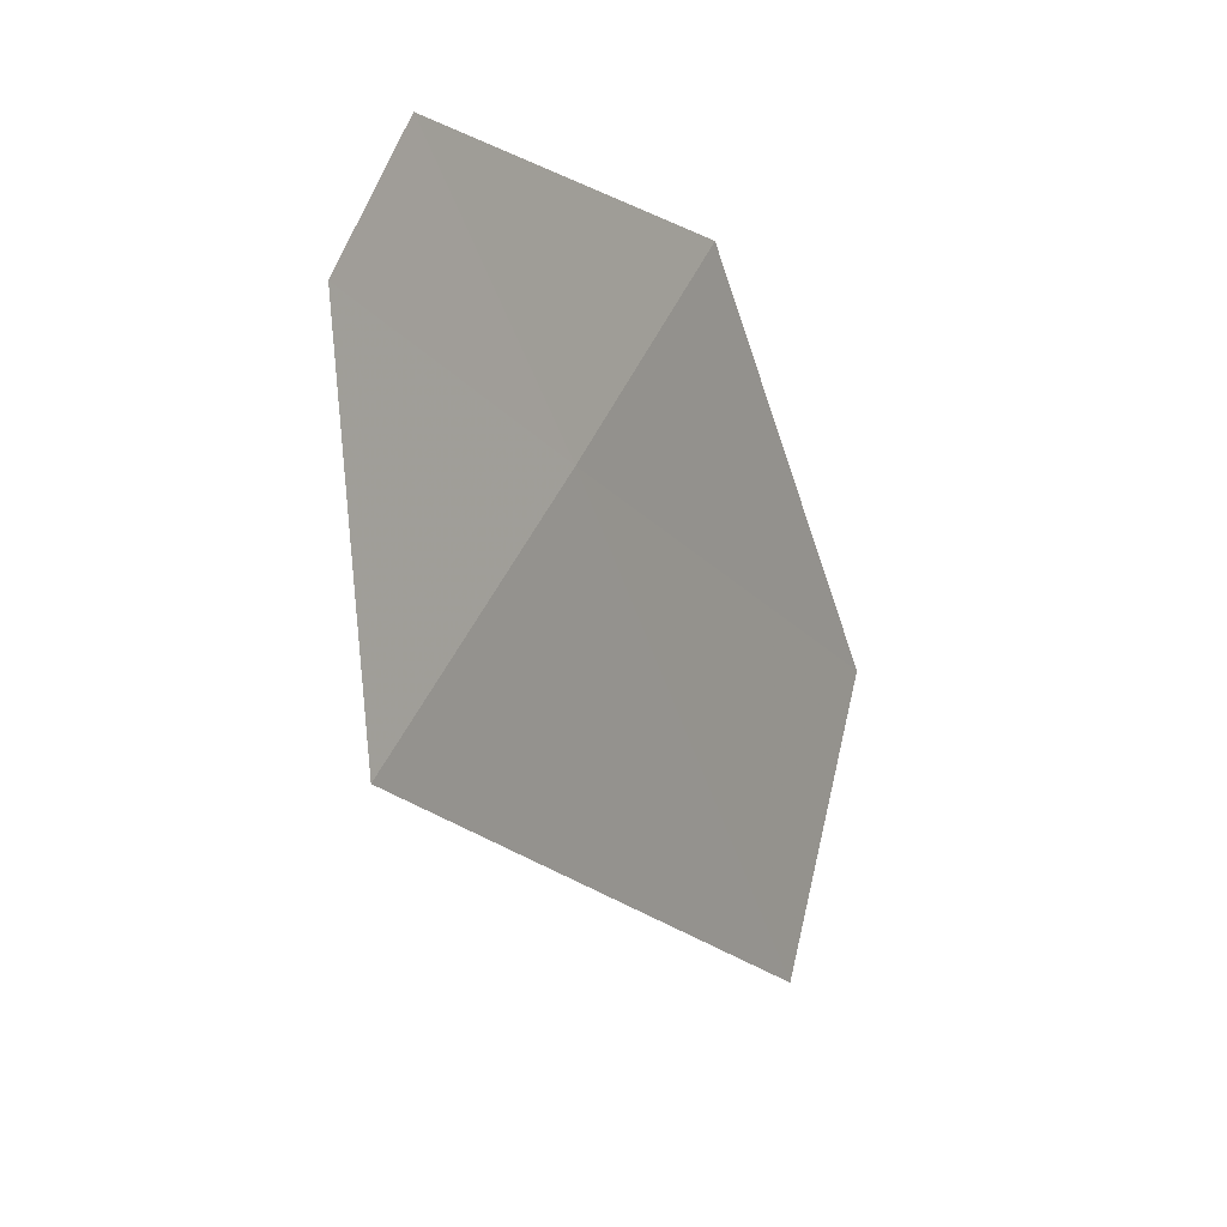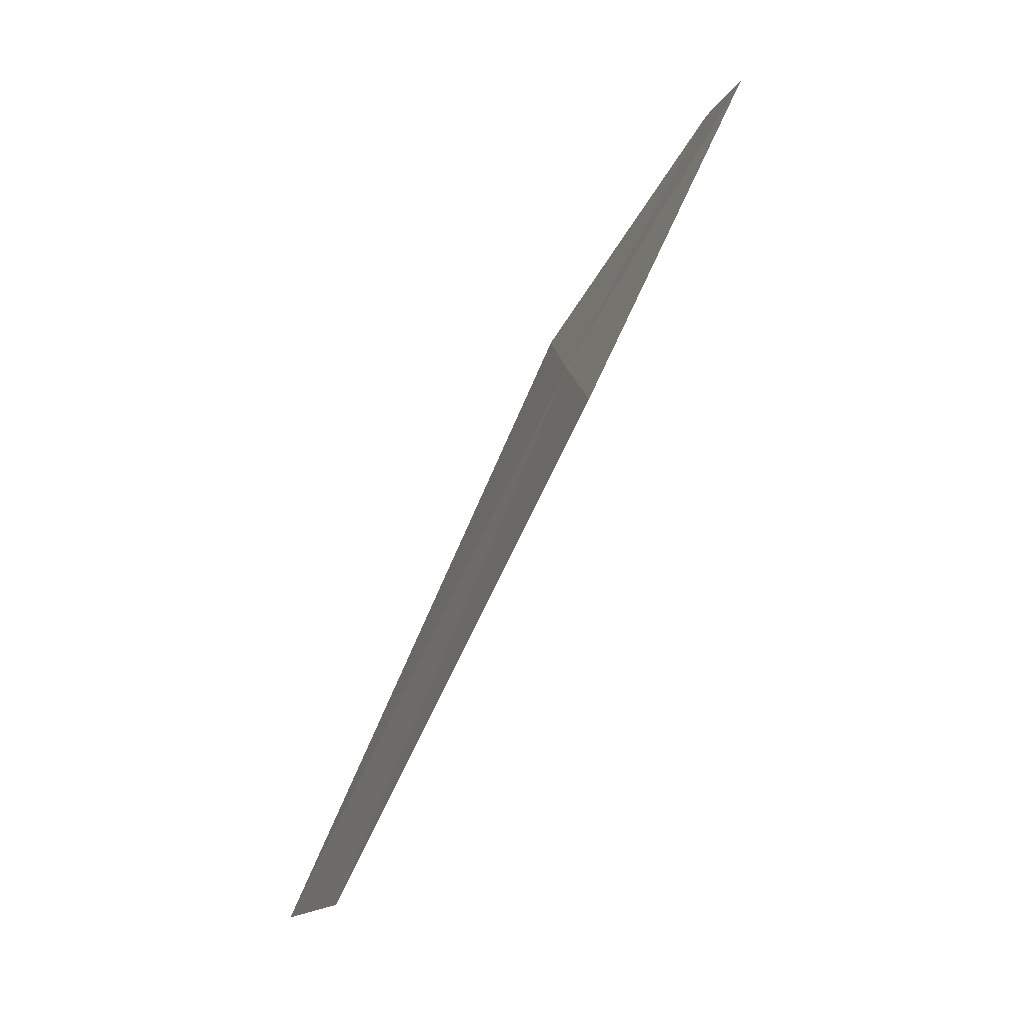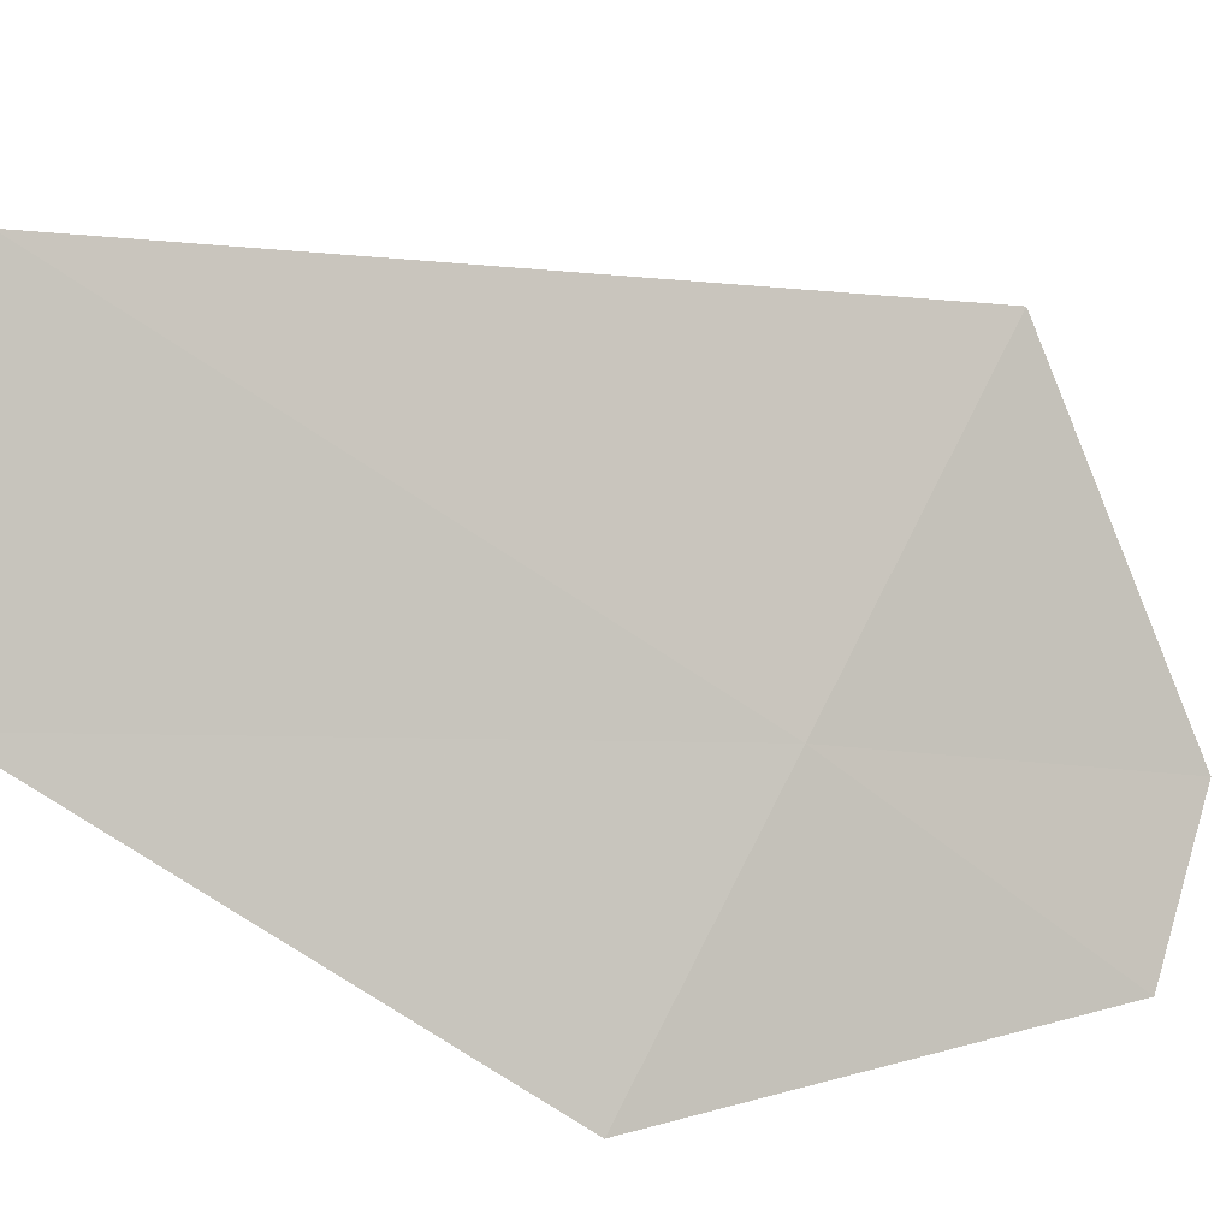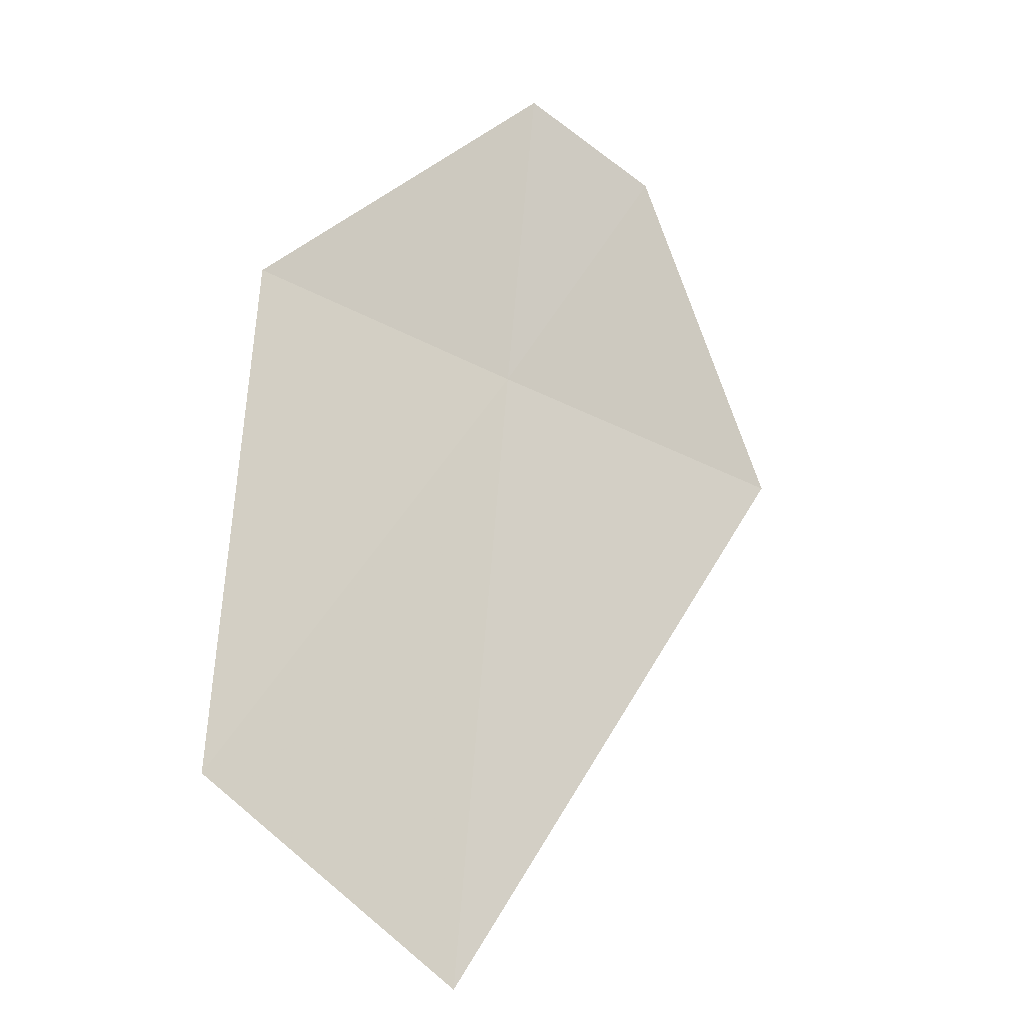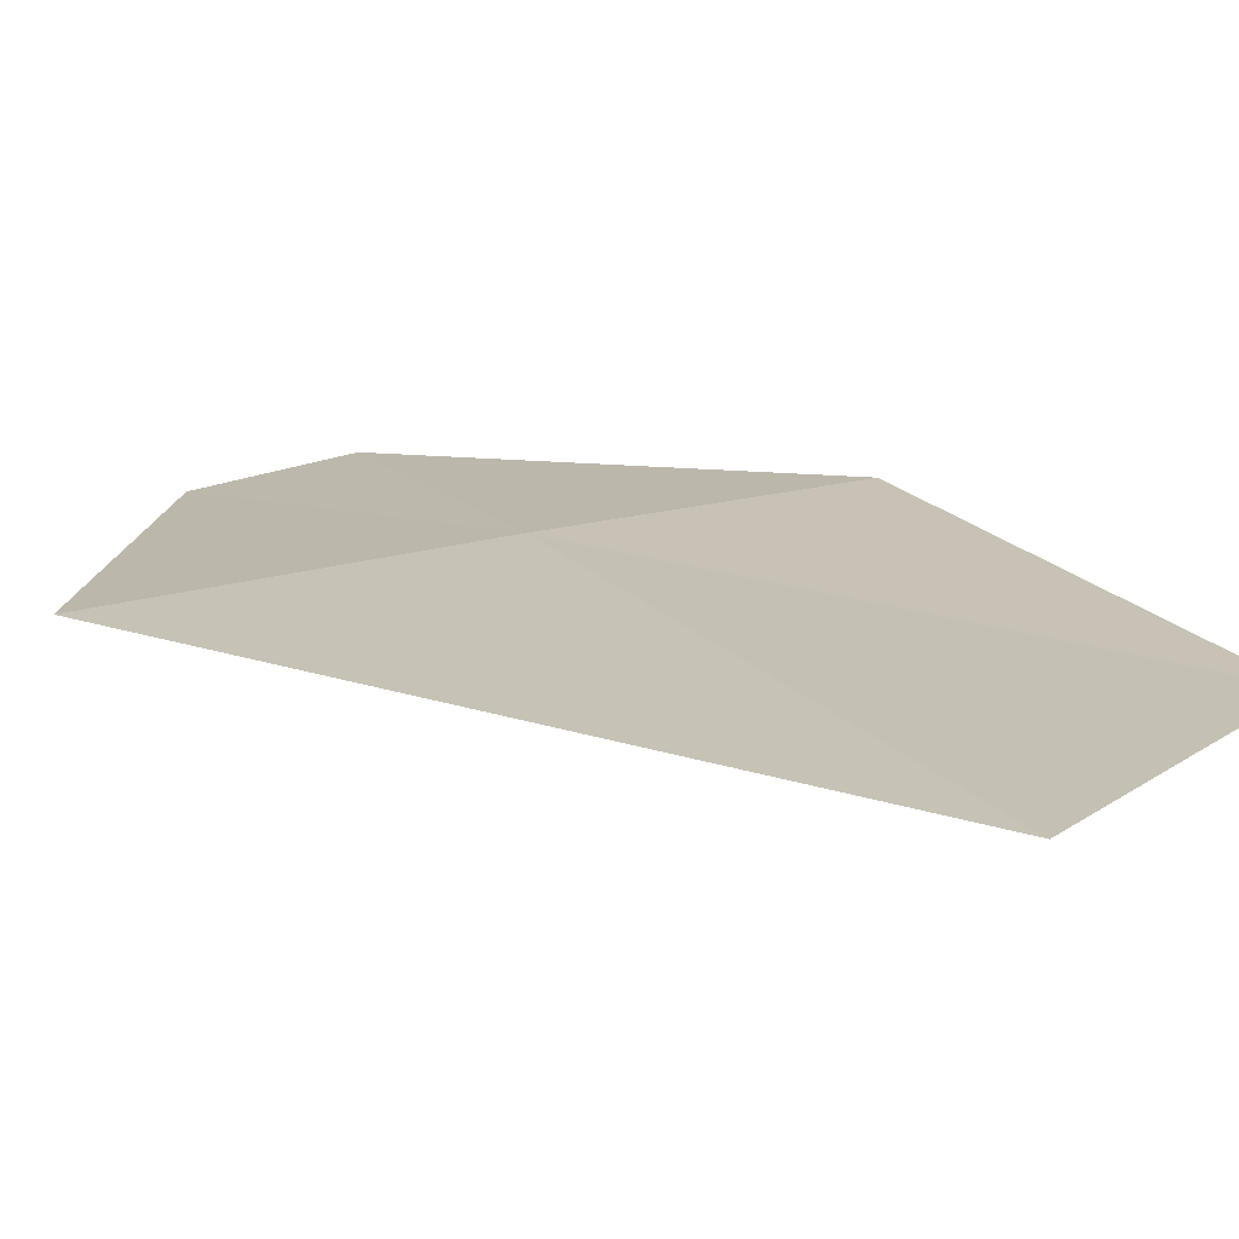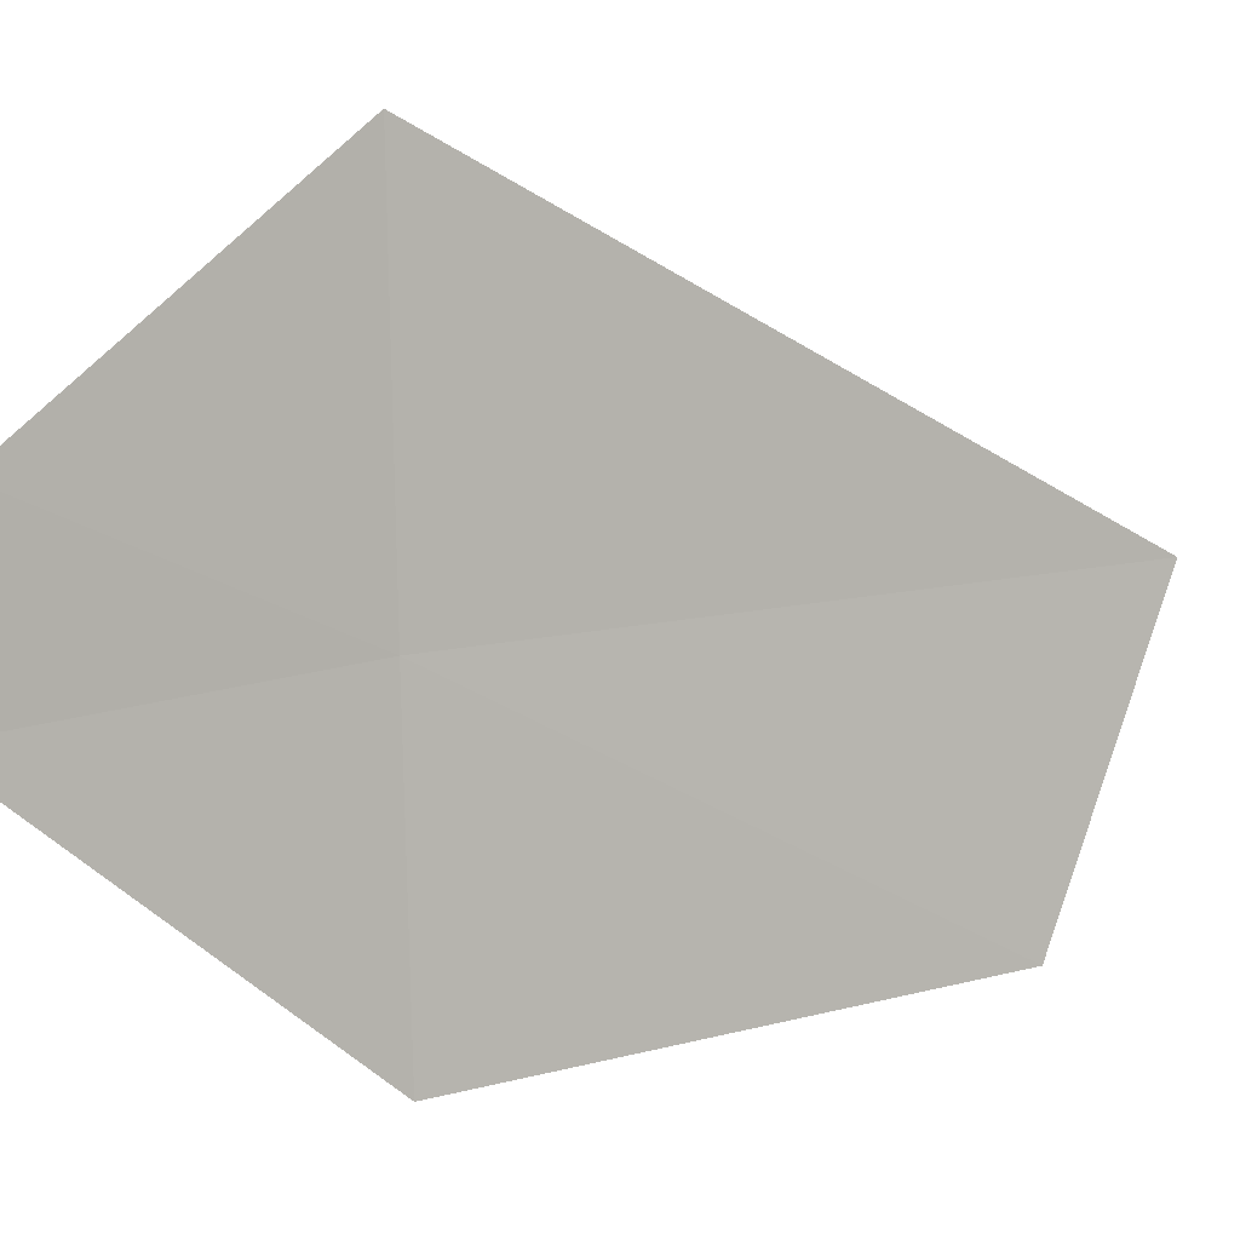
<metadata>
{"format":"obj","ext":"obj","renderer":"f3d","projection":"perspective","resolution":1024,"background":"white","views":[{"elev":62.2,"azim":-49.5,"up":"+Y"},{"elev":-3.2,"azim":104.0,"up":"+Y"},{"elev":58.6,"azim":105.8,"up":"+Z"},{"elev":-53.1,"azim":161.2,"up":"+Y"},{"elev":51.7,"azim":-37.8,"up":"+Z"},{"elev":-66.5,"azim":-101.1,"up":"+Z"}]}
</metadata>
<code>
v 38.23 36.07 20.13
v 38.98 34.39 20.67
v 38.05 34.23 21.14
v 39.15 35.86 19.86
v 38.33 36.97 19.54
v 37.83 36.98 19.73
v 37.13 36.31 20.44
f 1 5 6
f 1 7 3
f 1 3 2
f 1 2 4
f 1 4 5
f 1 6 7

</code>
